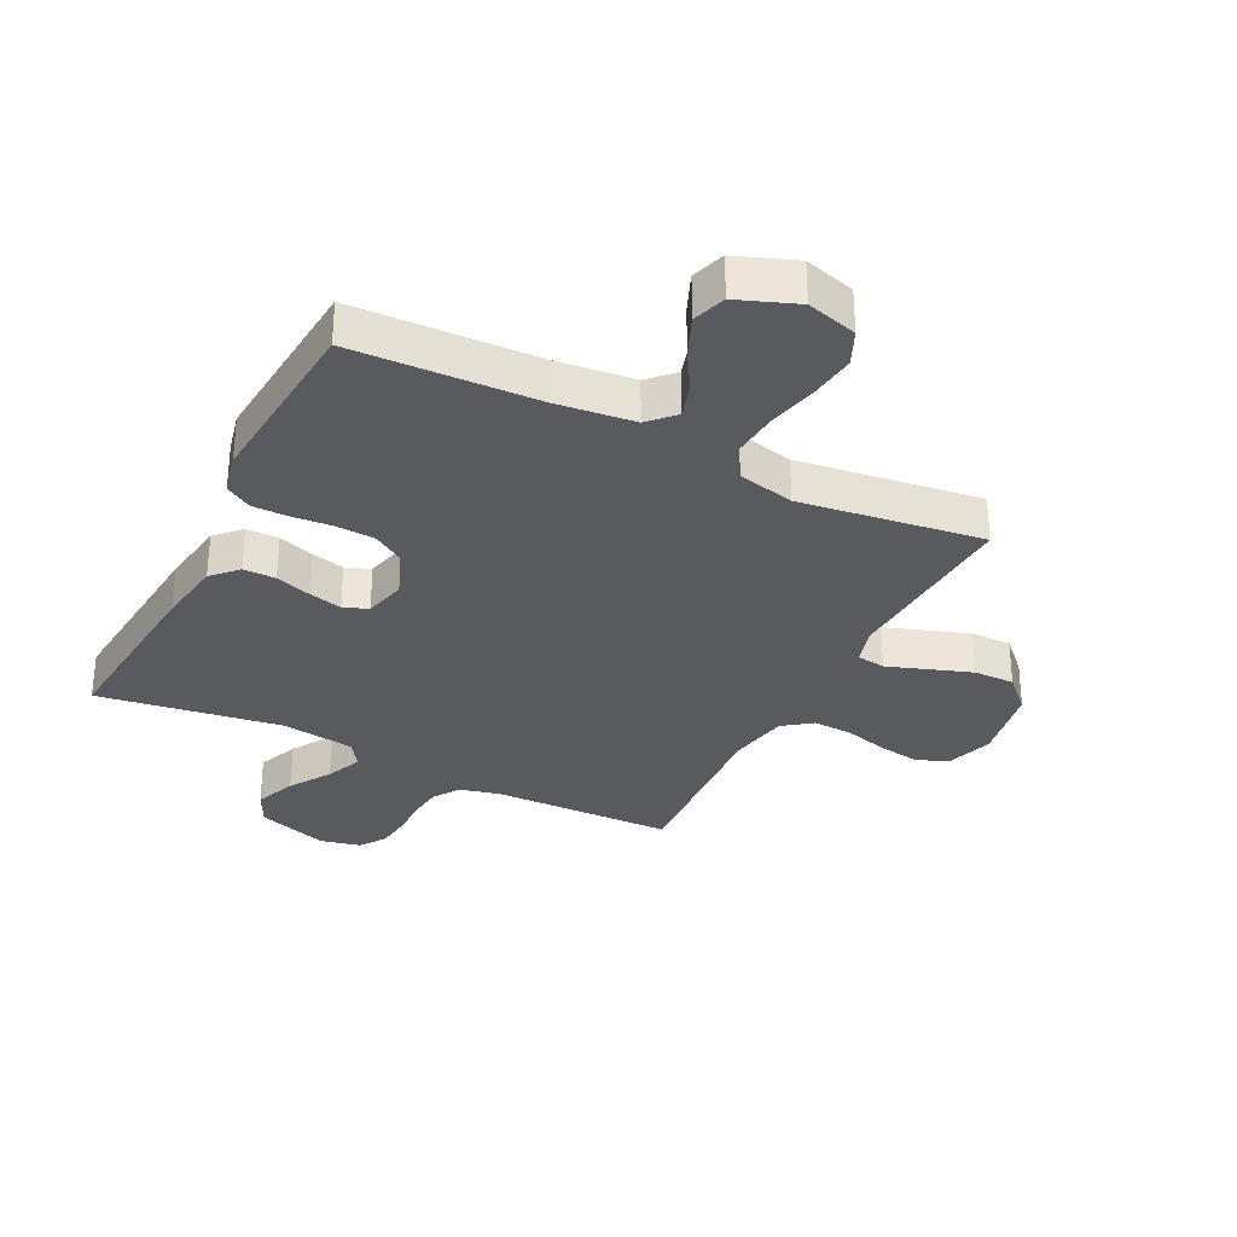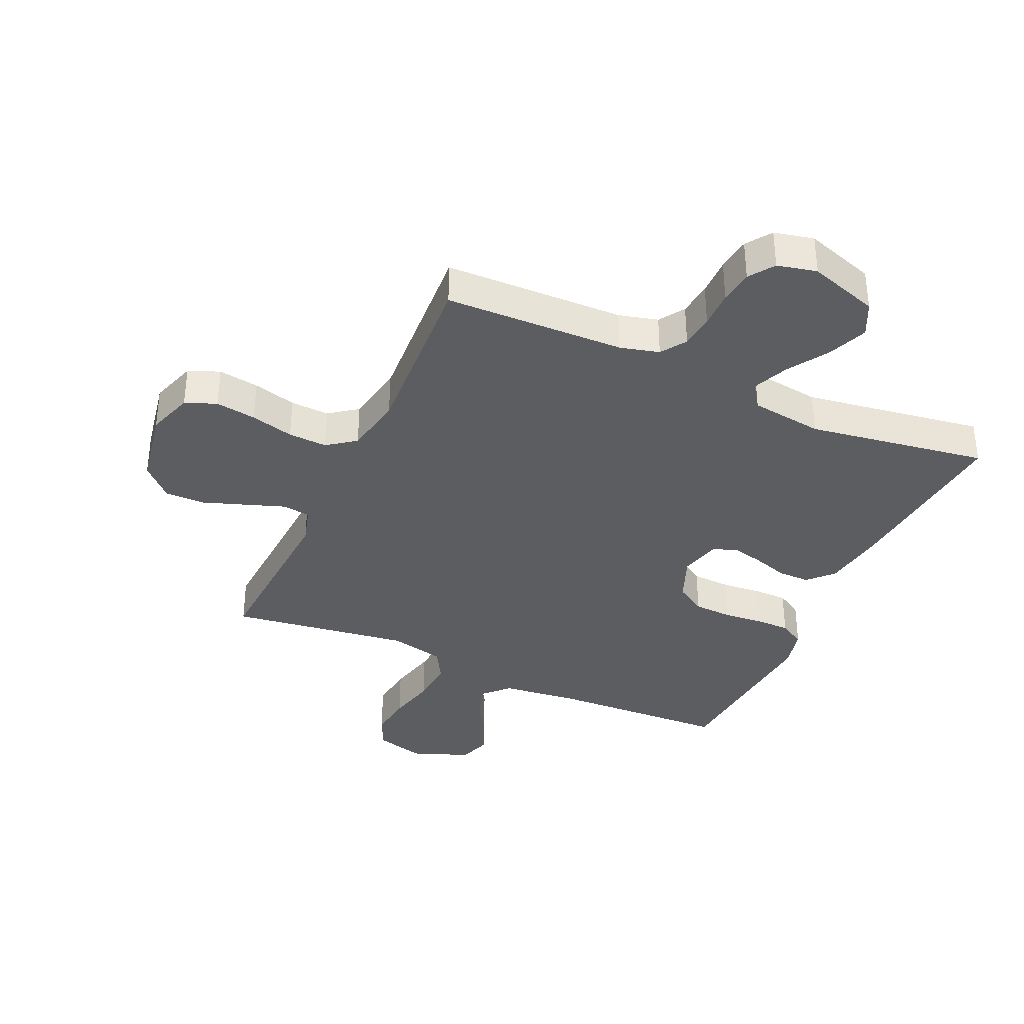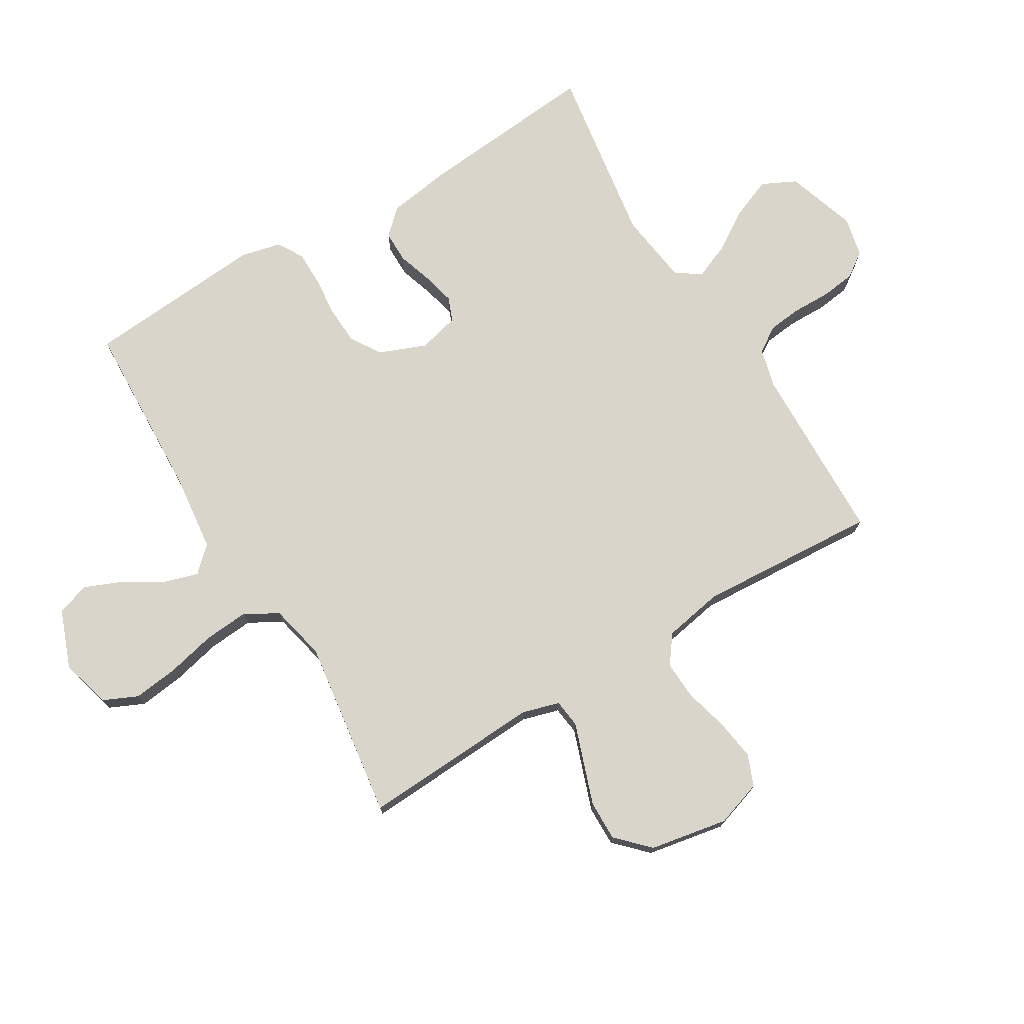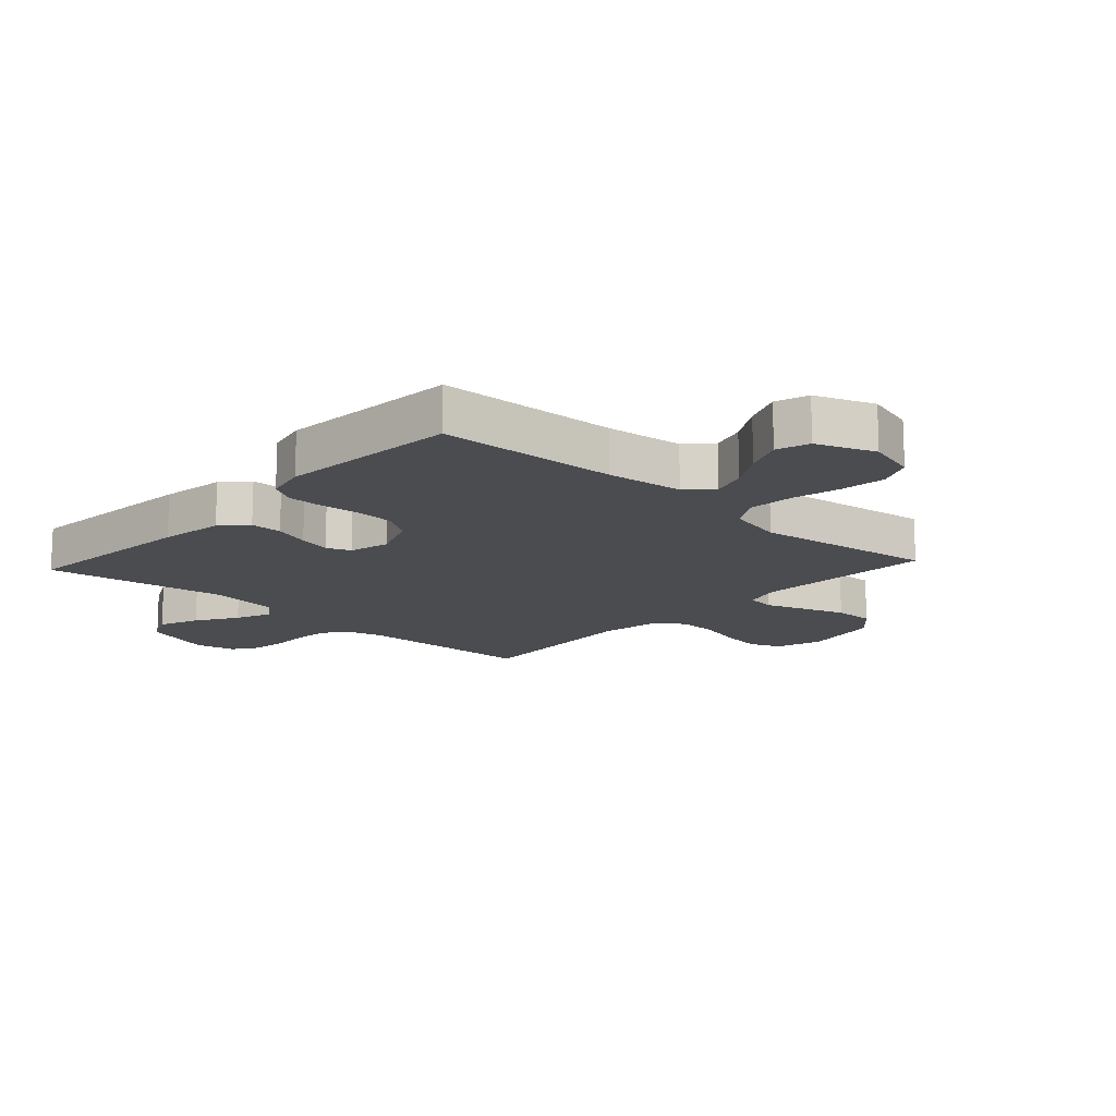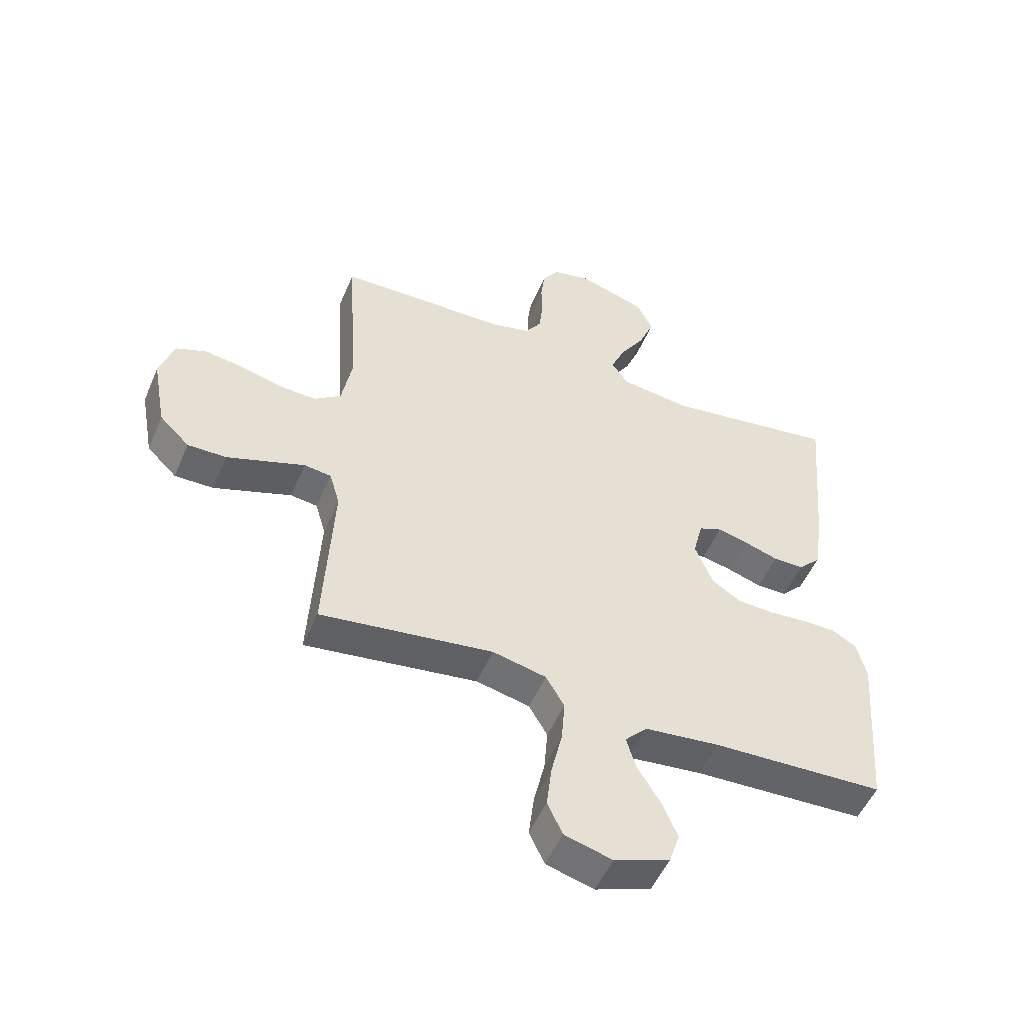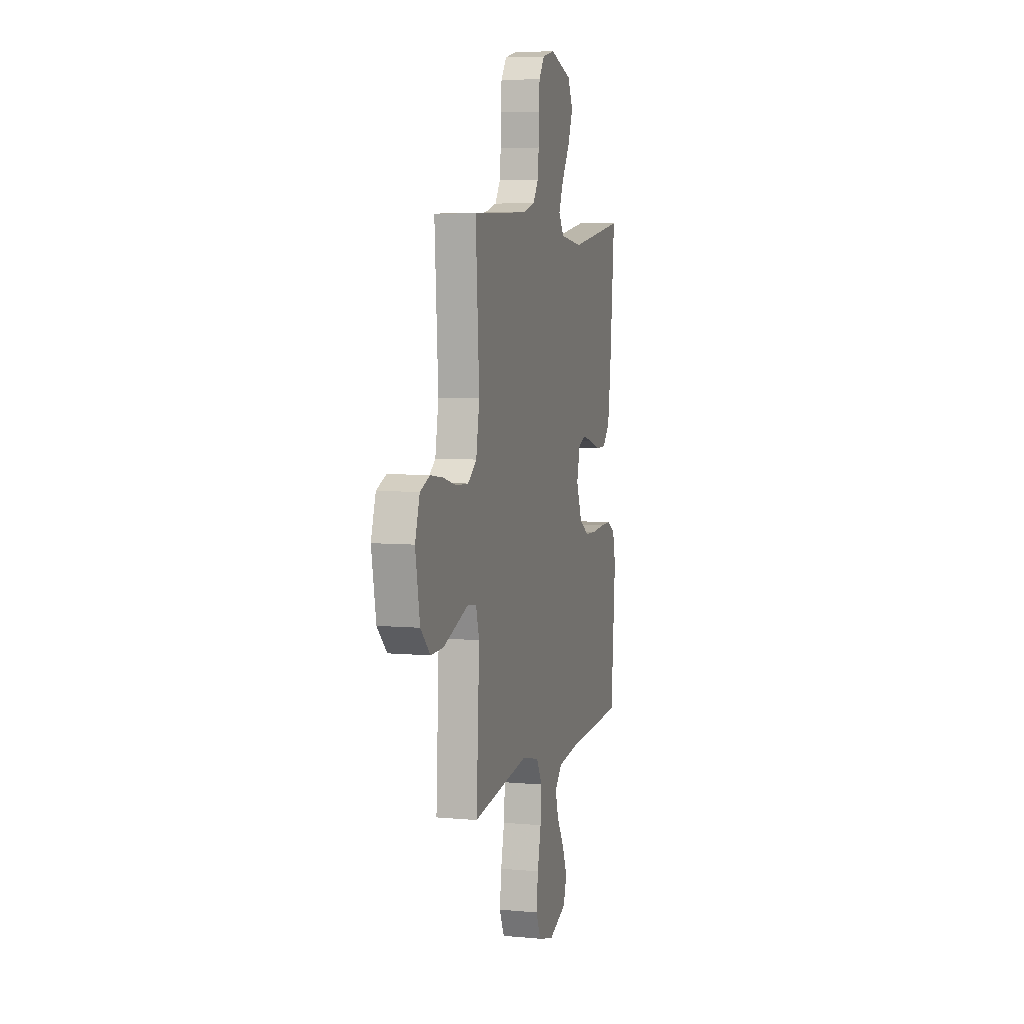
<metadata>
{"format":"obj","ext":"obj","renderer":"f3d","projection":"perspective","resolution":1024,"background":"white","views":[{"elev":-31.7,"azim":153.1,"up":"+Y"},{"elev":-36.1,"azim":-24.4,"up":"+Y"},{"elev":74.3,"azim":-121.1,"up":"+Y"},{"elev":-14.8,"azim":137.4,"up":"+Y"},{"elev":-52.1,"azim":-22.8,"up":"+Z"},{"elev":6.2,"azim":-74.6,"up":"+Z"}]}
</metadata>
<code>
v 0.5 0.07 0.5
v 0.473 0.07 0.2
v 0.457 0.07 0.093
v 0.418 0.07 0.052
v 0.365 0.07 0.052
v 0.306 0.07 0.071
v 0.252 0.07 0.084
v 0.212 0.07 0.068
v 0.195 0.07 0
v 0.226 0.07 -0.078
v 0.277 0.07 -0.11
v 0.341 0.07 -0.113
v 0.407 0.07 -0.107
v 0.465 0.07 -0.107
v 0.508 0.07 -0.132
v 0.524 0.07 -0.2
v 0.5 0.07 -0.5
v 0.2 0.07 -0.513
v 0.071 0.07 -0.528
v 0.032 0.07 -0.569
v 0.049 0.07 -0.626
v 0.088 0.07 -0.69
v 0.115 0.07 -0.754
v 0.097 0.07 -0.809
v 0 0.07 -0.846
v -0.083 0.07 -0.823
v -0.109 0.07 -0.766
v -0.1 0.07 -0.691
v -0.081 0.07 -0.609
v -0.075 0.07 -0.534
v -0.107 0.07 -0.479
v -0.2 0.07 -0.458
v -0.5 0.07 -0.5
v -0.484 0.07 -0.2
v -0.502 0.07 -0.138
v -0.549 0.07 -0.132
v -0.614 0.07 -0.155
v -0.685 0.07 -0.18
v -0.752 0.07 -0.181
v -0.804 0.07 -0.13
v -0.828 0.07 0
v -0.803 0.07 0.077
v -0.751 0.07 0.098
v -0.683 0.07 0.088
v -0.611 0.07 0.069
v -0.546 0.07 0.066
v -0.499 0.07 0.101
v -0.481 0.07 0.2
v -0.5 0.07 0.5
v -0.2 0.07 0.508
v -0.135 0.07 0.525
v -0.107 0.07 0.567
v -0.101 0.07 0.624
v -0.102 0.07 0.687
v -0.095 0.07 0.744
v -0.066 0.07 0.786
v 0 0.07 0.801
v 0.117 0.07 0.763
v 0.145 0.07 0.706
v 0.118 0.07 0.639
v 0.075 0.07 0.571
v 0.05 0.07 0.512
v 0.079 0.07 0.47
v 0.2 0.07 0.454
v 0.5 0 0.5
v 0.473 0 0.2
v 0.457 0 0.093
v 0.418 0 0.052
v 0.365 0 0.052
v 0.306 0 0.071
v 0.252 0 0.084
v 0.212 0 0.068
v 0.195 0 0
v 0.226 0 -0.078
v 0.277 0 -0.11
v 0.341 0 -0.113
v 0.407 0 -0.107
v 0.465 0 -0.107
v 0.508 0 -0.132
v 0.524 0 -0.2
v 0.5 0 -0.5
v 0.2 0 -0.513
v 0.071 0 -0.528
v 0.032 0 -0.569
v 0.049 0 -0.626
v 0.088 0 -0.69
v 0.115 0 -0.754
v 0.097 0 -0.809
v 0 0 -0.846
v -0.083 0 -0.823
v -0.109 0 -0.766
v -0.1 0 -0.691
v -0.081 0 -0.609
v -0.075 0 -0.534
v -0.107 0 -0.479
v -0.2 0 -0.458
v -0.5 0 -0.5
v -0.484 0 -0.2
v -0.502 0 -0.138
v -0.549 0 -0.132
v -0.614 0 -0.155
v -0.685 0 -0.18
v -0.752 0 -0.181
v -0.804 0 -0.13
v -0.828 0 0
v -0.803 0 0.077
v -0.751 0 0.098
v -0.683 0 0.088
v -0.611 0 0.069
v -0.546 0 0.066
v -0.499 0 0.101
v -0.481 0 0.2
v -0.5 0 0.5
v -0.2 0 0.508
v -0.135 0 0.525
v -0.107 0 0.567
v -0.101 0 0.624
v -0.102 0 0.687
v -0.095 0 0.744
v -0.066 0 0.786
v 0 0 0.801
v 0.117 0 0.763
v 0.145 0 0.706
v 0.118 0 0.639
v 0.075 0 0.571
v 0.05 0 0.512
v 0.079 0 0.47
v 0.2 0 0.454
f 59 60 61
f 58 59 61
f 57 58 61
f 56 57 61
f 55 56 61
f 54 55 61
f 53 54 61
f 52 53 61 62
f 51 52 62 63
f 48 49 50
f 50 51 63
f 48 50 63
f 47 48 63
f 43 44 45
f 42 43 45
f 41 42 45
f 40 41 45
f 39 40 45
f 38 39 45
f 37 38 45
f 36 37 45
f 35 36 45 46
f 47 63 64
f 46 47 64
f 35 46 64
f 34 35 64
f 27 28 29
f 26 27 29
f 25 26 29
f 24 25 29
f 23 24 29
f 22 23 29
f 21 22 29
f 20 21 29 30
f 19 20 30 31
f 16 17 18
f 15 16 18
f 14 15 18
f 13 14 18
f 12 13 18
f 18 19 31
f 12 18 31
f 11 12 31
f 4 5 6
f 3 4 6
f 2 3 6
f 1 2 6
f 64 1 6
f 64 6 7
f 32 33 34 64
f 10 11 31 32
f 9 10 32
f 8 9 32 64
f 7 8 64
f 125 124 123
f 125 123 122
f 125 122 121
f 125 121 120
f 125 120 119
f 125 119 118
f 125 118 117
f 126 125 117 116
f 127 126 116 115
f 114 113 112
f 127 115 114
f 127 114 112
f 127 112 111
f 109 108 107
f 109 107 106
f 109 106 105
f 109 105 104
f 109 104 103
f 109 103 102
f 109 102 101
f 109 101 100
f 110 109 100 99
f 128 127 111
f 128 111 110
f 128 110 99
f 128 99 98
f 93 92 91
f 93 91 90
f 93 90 89
f 93 89 88
f 93 88 87
f 93 87 86
f 93 86 85
f 94 93 85 84
f 95 94 84 83
f 82 81 80
f 82 80 79
f 82 79 78
f 82 78 77
f 82 77 76
f 95 83 82
f 95 82 76
f 95 76 75
f 70 69 68
f 70 68 67
f 70 67 66
f 70 66 65
f 70 65 128
f 71 70 128
f 128 98 97 96
f 96 95 75 74
f 96 74 73
f 128 96 73 72
f 128 72 71
f 1 65 66 2
f 2 66 67 3
f 3 67 68 4
f 4 68 69 5
f 5 69 70 6
f 6 70 71 7
f 7 71 72 8
f 8 72 73 9
f 9 73 74 10
f 10 74 75 11
f 11 75 76 12
f 12 76 77 13
f 13 77 78 14
f 14 78 79 15
f 15 79 80 16
f 16 80 81 17
f 17 81 82 18
f 18 82 83 19
f 19 83 84 20
f 20 84 85 21
f 21 85 86 22
f 22 86 87 23
f 23 87 88 24
f 24 88 89 25
f 25 89 90 26
f 26 90 91 27
f 27 91 92 28
f 28 92 93 29
f 29 93 94 30
f 30 94 95 31
f 31 95 96 32
f 32 96 97 33
f 33 97 98 34
f 34 98 99 35
f 35 99 100 36
f 36 100 101 37
f 37 101 102 38
f 38 102 103 39
f 39 103 104 40
f 40 104 105 41
f 41 105 106 42
f 42 106 107 43
f 43 107 108 44
f 44 108 109 45
f 45 109 110 46
f 46 110 111 47
f 47 111 112 48
f 48 112 113 49
f 49 113 114 50
f 50 114 115 51
f 51 115 116 52
f 52 116 117 53
f 53 117 118 54
f 54 118 119 55
f 55 119 120 56
f 56 120 121 57
f 57 121 122 58
f 58 122 123 59
f 59 123 124 60
f 60 124 125 61
f 61 125 126 62
f 62 126 127 63
f 63 127 128 64
f 64 128 65 1

</code>
